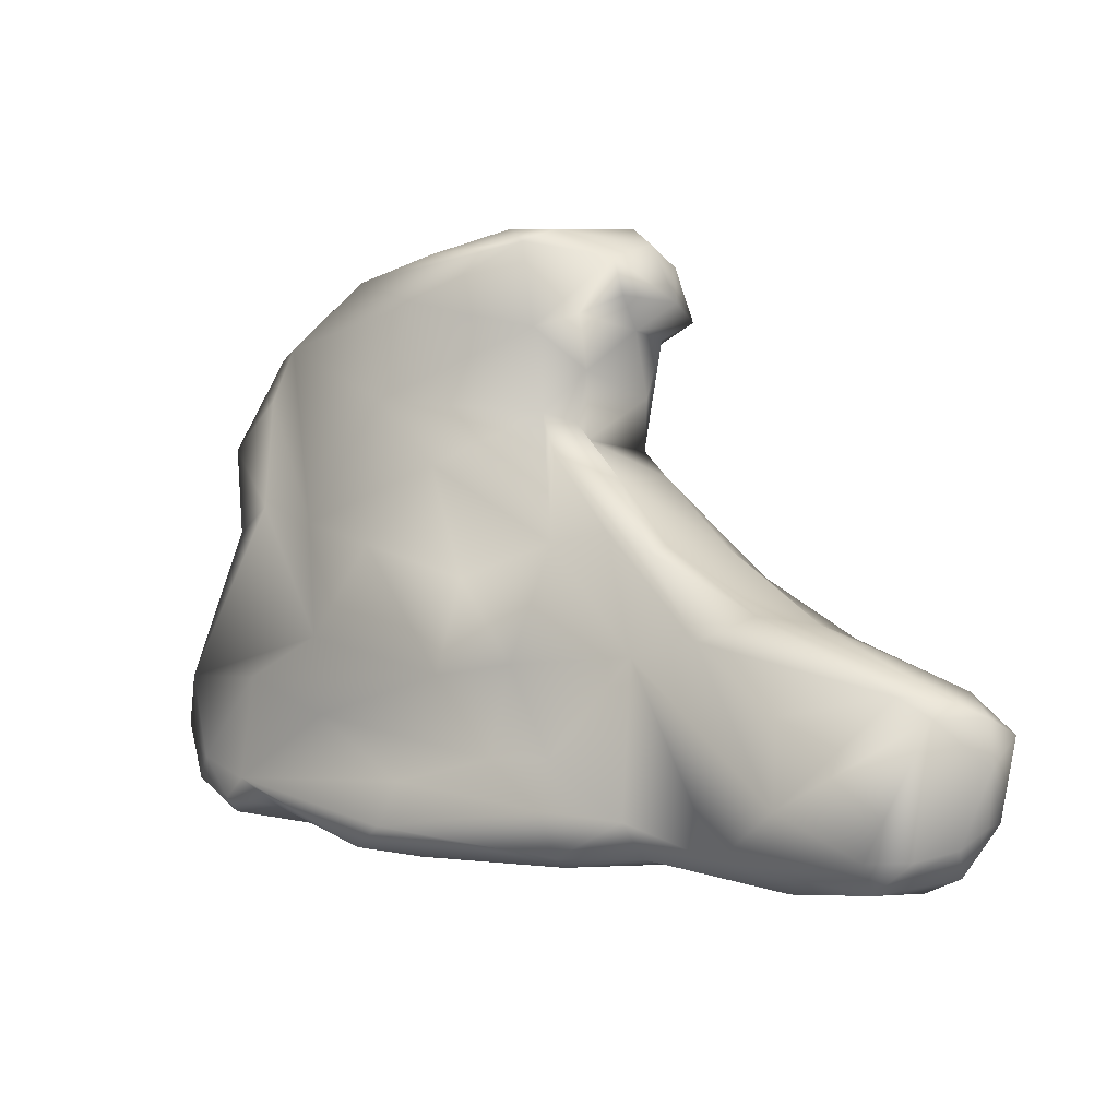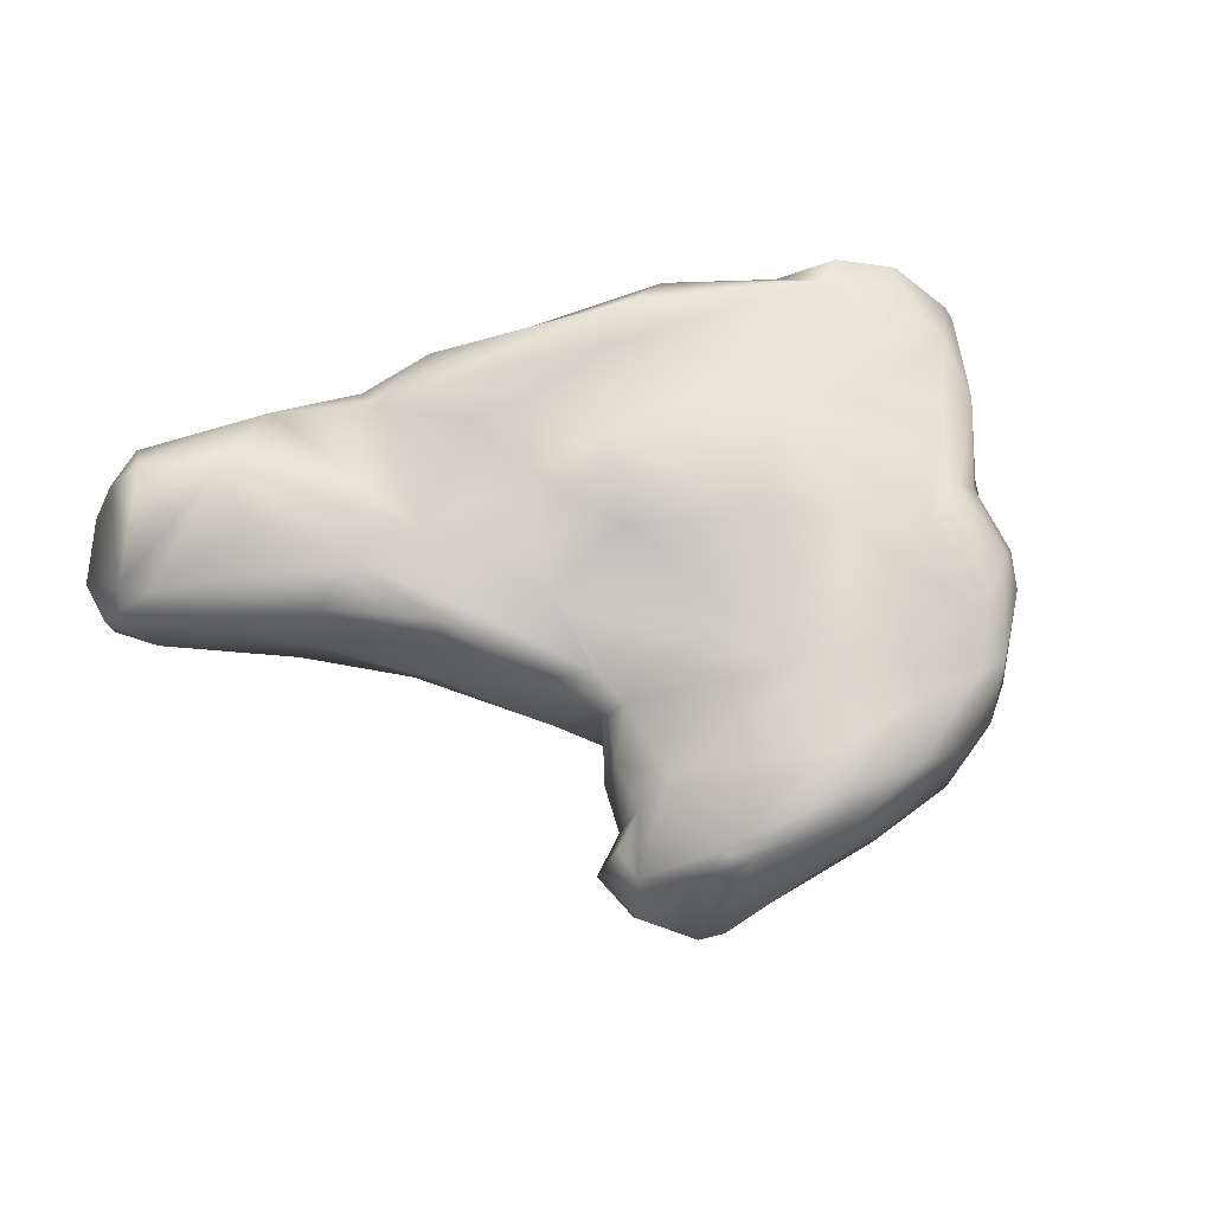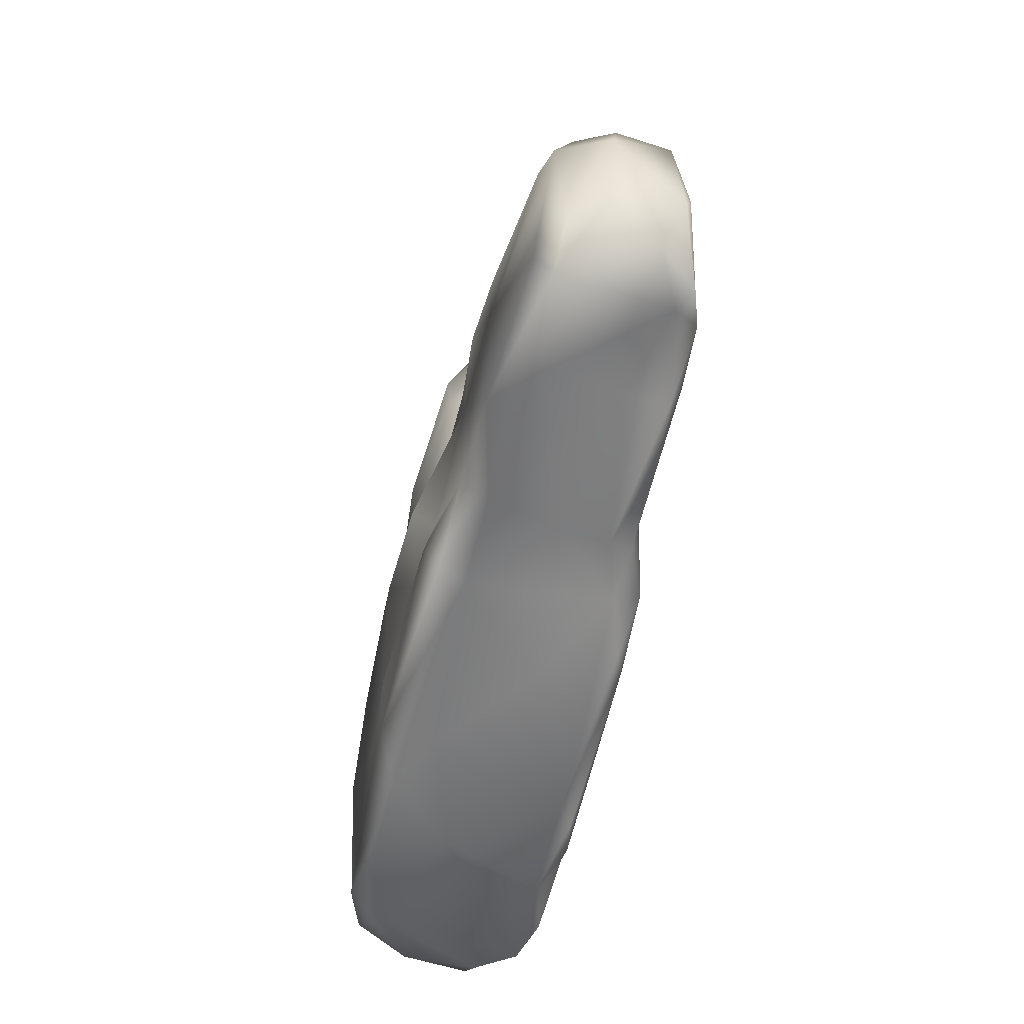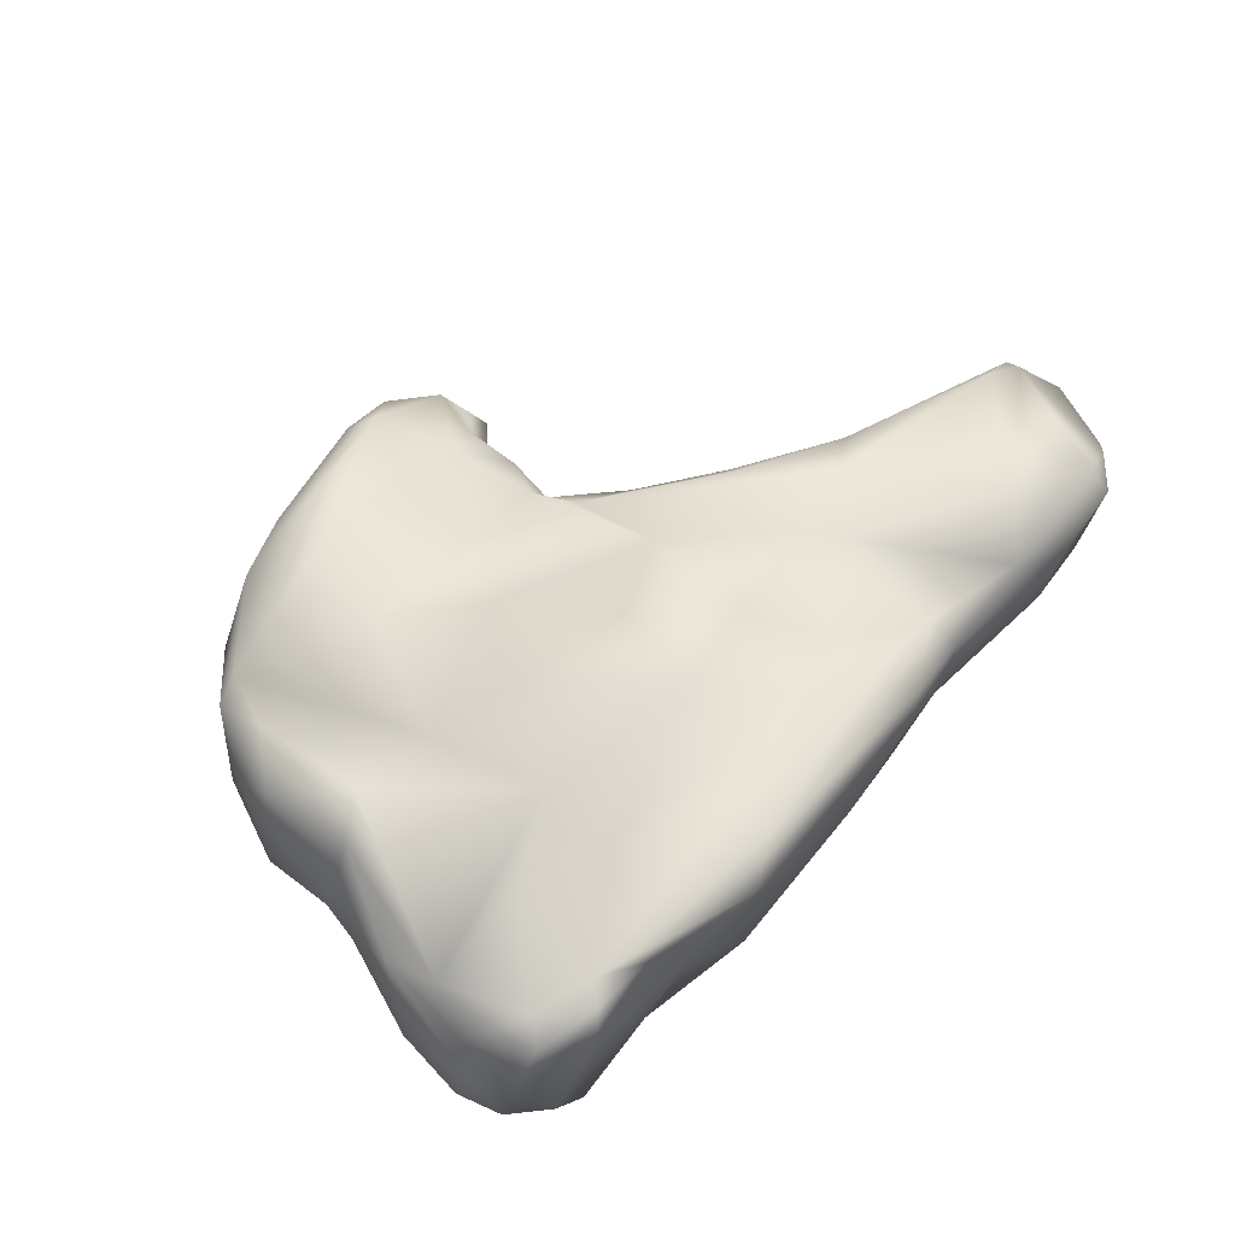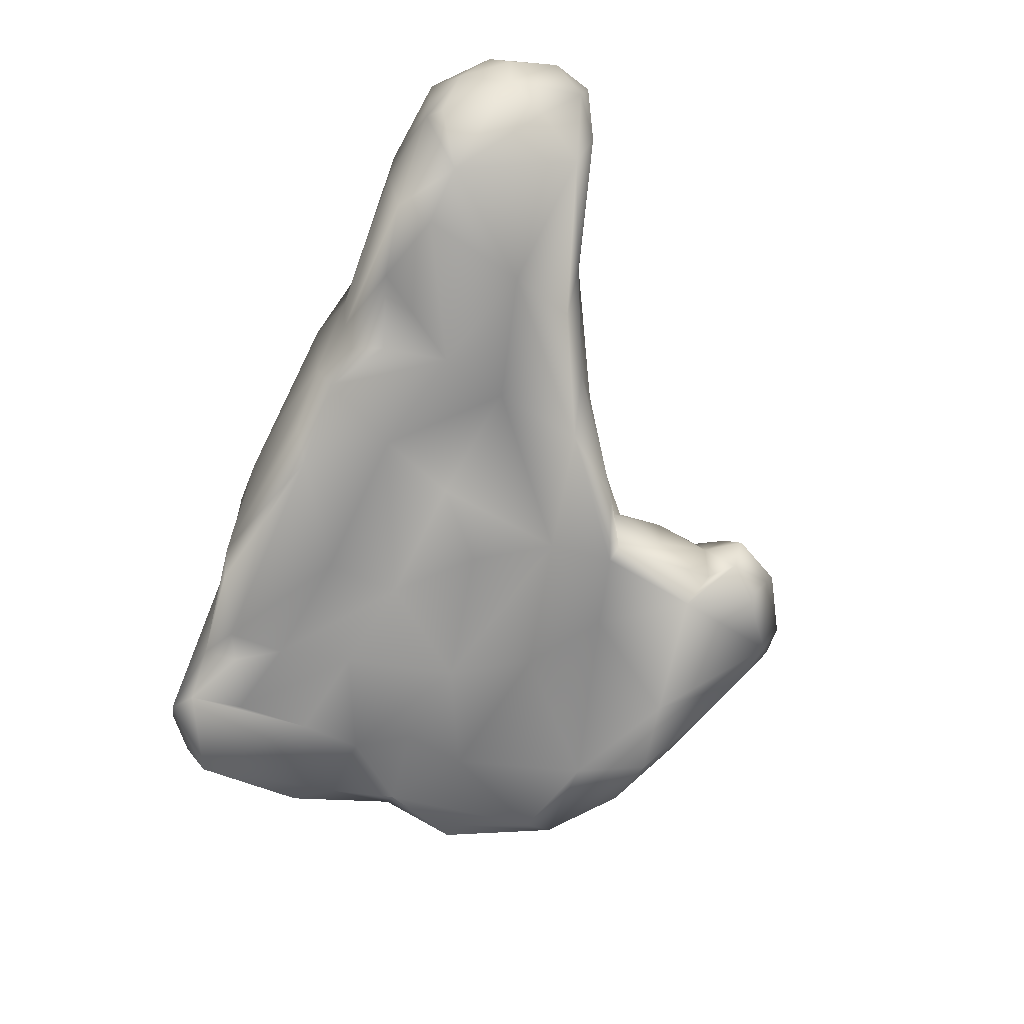
<metadata>
{"format":"obj","ext":"obj","renderer":"f3d","projection":"perspective","resolution":1024,"background":"white","views":[{"elev":-11.3,"azim":39.0,"up":"+Y"},{"elev":66.9,"azim":155.4,"up":"+Z"},{"elev":-66.5,"azim":78.3,"up":"+Y"},{"elev":65.4,"azim":-56.4,"up":"+Z"},{"elev":-69.5,"azim":57.7,"up":"+Z"}]}
</metadata>
<code>
o Steak2
v 0.8716 -0.3433 0.09541
v 0.6223 -0.4704 0.1484
v 0.818 -0.5513 0.06822
v 0.8205 -0.3076 0.1102
v 0.8849 -0.3142 0.06708
v 0.5026 -0.5387 0.1283
v 0.7489 -0.5979 0.07368
v 0.7538 -0.5526 0.1064
v 0.5882 -0.589 0.053
v 0.8638 -0.5321 0.009994
v 0.9244 -0.4139 0.01276
v 0.9184 -0.3368 0.003854
v 0.6301 -0.3265 0.1477
v 0.8874 -0.4965 -0.03669
v 0.4842 -0.1956 0.1538
v 0.8494 -0.2832 -0.06322
v 0.8653 -0.4837 -0.1147
v 0.9122 -0.3527 -0.08784
v 0.5668 -0.1566 0.1023
v 0.6079 -0.1582 -0.01768
v 0.5113 -0.1057 0.06629
v 0.3266 -0.4696 0.1377
v 0.3341 -0.5261 0.09166
v 0.3497 -0.2057 0.143
v 0.3 0.008183 0.1398
v 0.3985 -0.02264 0.1065
v 0.8156 -0.5675 -0.07816
v 0.1962 -0.5214 0.1465
v 0.184 -0.4452 0.174
v 0.8481 -0.3992 -0.1321
v -0.1673 -0.4528 0.1825
v 0.1772 -0.5331 0.09996
v 0.1928 -0.3608 0.1595
v 0.1875 0.003386 0.1469
v 0.3836 -0.03583 0.134
v 0.754 -0.5665 -0.149
v 0.7227 -0.5845 -0.1242
v 0.0696 -0.3518 0.1659
v -0.01108 -0.2081 0.2094
v 0.1392 -0.2032 0.1957
v 0.02553 -0.04407 0.1918
v 0.5752 -0.5821 -0.07947
v -0.1137 -0.3797 0.1932
v -0.3165 -0.2472 0.1774
v -0.1863 0.04123 0.2014
v 0.8068 -0.2957 -0.1346
v -0.2506 -0.4816 0.1442
v 0.1818 0.16 0.1323
v 0.279 0.1109 0.07644
v 0.1844 0.2272 0.0756
v 0.2982 -0.5251 -0.03928
v -0.07693 0.176 0.1537
v 0.1546 0.238 0.1294
v 0.02105 -0.514 -0.05101
v -0.4673 -0.1675 0.1991
v -0.5205 -0.345 0.1709
v -0.3071 -0.1113 0.2053
v 0.4464 -0.04978 -0.1071
v 0.6222 -0.172 -0.1036
v -0.2005 0.3134 0.1613
v 0.1443 0.3883 0.1438
v 0.209 0.3136 0.07702
v 0.2084 0.4104 0.09772
v 0.1228 0.5455 0.1481
v -0.4457 -0.3992 0.1465
v 0.6757 -0.4902 -0.1771
v 0.5588 -0.276 -0.1812
v -0.3356 0.1004 0.1952
v 0.4035 0.000251 -0.05674
v 0.2539 0.1498 -0.08969
v 0.1834 0.2019 0.0427
v 0.241 0.4013 -0.02106
v -0.1041 0.4716 0.1785
v 0.2575 0.5117 0.06184
v 0.1676 0.5668 0.1136
v 0.2636 0.4452 0.0449
v 0.08106 0.5824 0.1292
v 0.1391 0.6202 -0.1026
v 0.5416 -0.1468 -0.1367
v 0.3051 0.4477 -0.05373
v -0.2559 0.5463 0.1526
v -0.1268 0.5849 0.1076
v -0.3791 -0.4369 0.02686
v -0.1473 -0.5 0.08952
v 0.5644 -0.4763 -0.1798
v -0.4181 0.4473 0.1633
v 0.1889 0.6161 -0.08326
v -0.5545 -0.3787 0.1726
v -0.4722 0.154 0.1742
v 0.2683 0.5557 -0.03161
v -0.5865 -0.398 0.1176
v 0.3382 0.00301 -0.1494
v -0.6212 -0.2979 0.1656
v -0.6581 -0.3321 0.1429
v -0.7089 -0.2242 0.1278
v -0.6611 -0.143 0.1657
v -0.4657 0.3549 0.1666
v 0.1798 0.215 -0.1254
v 0.2203 0.295 -0.07936
v 0.2237 0.4111 -0.1203
v 0.2718 0.5291 -0.09749
v 0.2779 0.437 -0.1411
v -0.5514 0.1178 0.1565
v -0.5576 0.2752 0.1675
v -0.4692 0.4419 0.1378
v -0.354 0.5376 0.0427
v -0.1725 0.5887 -0.00249
v -0.5885 0.1157 0.1075
v 0.05516 0.6032 -0.1175
v -0.6795 -0.3751 -0.08417
v -0.6675 -0.04283 0.119
v -0.5841 0.2566 0.1231
v -0.5603 0.3266 0.1178
v 0.1156 0.0914 -0.1486
v 0.1493 0.2117 -0.1395
v 0.2351 0.5048 -0.1426
v 0.1574 0.3994 -0.1504
v 0.1558 0.5965 -0.14
v -0.1651 0.5854 -0.07879
v -0.7172 -0.3238 0.045
v -0.735 -0.2288 0.06354
v -0.6441 0.05726 -0.01596
v -0.619 0.1338 -0.008666
v -0.4573 0.4792 -0.06889
v 0.138 -0.315 -0.185
v 0.1179 -0.1668 -0.2018
v 0.1837 -0.4736 -0.1986
v 0.01875 -0.4376 -0.2056
v -0.4704 -0.3979 -0.1601
v -0.7222 -0.09921 -0.06069
v 0.01872 -0.03933 -0.1938
v -0.596 0.2802 -0.09414
v -0.5168 0.4185 -0.07431
v -0.07482 0.484 -0.1532
v -0.223 0.05597 -0.1956
v -0.1319 0.1945 -0.1451
v 0.0166 0.2721 -0.1325
v -0.3341 0.5471 -0.08483
v -0.2168 0.5416 -0.1322
v -0.1533 -0.279 -0.1848
v -0.3882 -0.3768 -0.1999
v -0.122 -0.1409 -0.2046
v -0.3767 -0.2669 -0.179
v -0.3125 -0.1392 -0.195
v -0.7507 -0.2252 -0.07708
v -0.7374 -0.3087 -0.07683
v -0.4644 0.4549 -0.1186
v -0.2957 0.4219 -0.1458
v -0.2907 -0.449 -0.1838
v -0.6068 0.1242 -0.09333
v -0.6885 -0.06003 -0.1311
v -0.6253 -0.3936 -0.1537
v -0.567 -0.3725 -0.1843
v -0.7196 -0.2653 -0.1538
v -0.5911 0.2709 -0.1252
v -0.5642 0.1161 -0.145
v -0.6142 -0.003847 -0.1566
v -0.47 0.4023 -0.1371
v -0.4341 -0.3404 -0.1996
v -0.5294 -0.2772 -0.1898
v -0.4006 0.1847 -0.1722
v -0.5492 0.2738 -0.1433
v 0.2824 -0.5063 -0.1218
v 0.1845 -0.5091 -0.152
v 0.553 -0.5432 -0.1578
v 0.4257 -0.4933 -0.1694
v -0.2452 -0.4734 -0.155
v 0.3391 -0.3028 -0.1542
v 0.2624 -0.4733 -0.1642
v 0.2979 -0.4228 -0.1732
v 0.3365 -0.1716 -0.1586
v 0.0701 -0.484 -0.1844
v -0.4853 -0.02117 -0.1772
v -0.4025 0.06155 -0.1836
v -0.494 -0.1408 -0.1951
f 1 4 2
f 3 1 8
f 2 8 1
f 7 8 6
f 2 6 8
f 6 9 7
f 8 7 3
f 13 2 4
f 3 7 10
f 16 5 12
f 24 6 2
f 14 17 11
f 16 12 18
f 15 25 24
f 9 6 23
f 17 14 27
f 17 30 18
f 16 59 20
f 29 28 22
f 33 29 22
f 34 24 25
f 37 27 7
f 32 51 23
f 38 29 33
f 39 38 40
f 24 34 40
f 40 41 39
f 38 39 44
f 45 39 41
f 48 25 35
f 35 49 48
f 52 41 34
f 39 45 57
f 55 44 39
f 69 21 20
f 21 69 26
f 56 47 31
f 47 56 65
f 20 58 69
f 69 70 49
f 53 60 52
f 61 60 53
f 63 62 72
f 53 50 62
f 68 45 52
f 76 72 80
f 67 66 85
f 96 55 57
f 60 73 86
f 82 81 64
f 81 86 73
f 63 72 76
f 74 76 80
f 86 68 60
f 80 90 74
f 88 91 65
f 70 69 58
f 55 96 93
f 72 62 99
f 89 104 103
f 107 106 82
f 70 115 98
f 115 70 92
f 104 89 97
f 108 103 104
f 81 106 105
f 101 87 90
f 3 10 11 1
f 105 113 104
f 116 102 117
f 91 94 120
f 122 111 108
f 108 112 123
f 106 124 105
f 101 116 118
f 118 78 87
f 120 110 91
f 118 109 78
f 114 126 131
f 111 122 130
f 114 137 115
f 83 91 152
f 110 152 91
f 114 136 137
f 139 119 109
f 119 139 138
f 140 141 143
f 114 131 135
f 133 132 113
f 145 121 130
f 109 134 139
f 136 135 161
f 112 132 123
f 124 147 133
f 139 148 147
f 153 129 152
f 123 132 150
f 143 159 160
f 153 152 154
f 154 151 157
f 148 161 158
f 162 156 155
f 37 7 9
f 54 164 32
f 164 163 51
f 85 66 165
f 54 84 167
f 164 54 167
f 70 98 71
f 166 165 163
f 67 168 171
f 167 172 164
f 163 164 169
f 163 169 166
f 170 168 166
f 67 171 92
f 99 100 72
f 83 167 84
f 168 127 125
f 171 168 125
f 171 125 126
f 114 92 171
f 115 137 117
f 128 149 141
f 125 128 140
f 167 83 129
f 142 131 126
f 129 149 167
f 141 140 128
f 136 148 137
f 135 174 161
f 159 129 153
f 175 173 144
f 153 160 159
f 162 158 156
f 50 53 48
f 93 94 88
f 12 5 1 11
f 5 4 1
f 11 17 18 12
f 4 5 19
f 10 14 11
f 2 13 15
f 13 4 15
f 15 24 2
f 19 15 4
f 24 22 6
f 26 35 19 21
f 5 16 20
f 23 6 22
f 24 33 22
f 15 19 35
f 20 19 5
f 27 37 36 17
f 22 28 23
f 19 20 21
f 35 25 15
f 29 31 28
f 28 32 23
f 32 28 31
f 33 24 40
f 27 14 10
f 18 30 46 16
f 10 7 27
f 40 38 33
f 34 48 53 52
f 42 37 9
f 31 29 43
f 38 43 29
f 16 46 59
f 40 34 41
f 31 47 32
f 48 34 25
f 48 49 50
f 49 35 26
f 69 49 26
f 51 42 9
f 51 9 23
f 84 32 47
f 43 38 44
f 62 63 61 53
f 54 32 84
f 57 55 39
f 52 45 41
f 43 56 31
f 58 20 59
f 71 50 49
f 61 63 74 64
f 56 43 44
f 66 46 30
f 67 46 66
f 68 57 45
f 70 71 49
f 62 50 71
f 64 73 61
f 61 73 60
f 46 67 79 59
f 64 74 75
f 74 63 76
f 75 77 64
f 55 56 44
f 93 96 95 94
f 79 58 59
f 64 81 73
f 78 82 77
f 77 82 64
f 47 83 84
f 90 75 74
f 90 87 75
f 56 88 65
f 55 93 56
f 89 96 57
f 57 68 89
f 60 68 52
f 83 47 65
f 79 67 92
f 58 92 70
f 68 86 97
f 65 91 83
f 56 93 88
f 88 94 91
f 80 102 101 90
f 68 97 89
f 71 98 99
f 99 62 71
f 99 98 100
f 77 75 87 78
f 97 86 105 104
f 86 81 105
f 82 106 81
f 78 107 82
f 96 89 103
f 72 100 102 80
f 111 95 96
f 96 103 111
f 108 111 103
f 112 108 104
f 113 112 104
f 116 101 102
f 107 78 109 119
f 100 117 102
f 95 121 120 94
f 142 140 143 144
f 111 121 95
f 123 122 108
f 118 87 101
f 125 127 128
f 121 111 130
f 133 105 124
f 105 133 113
f 118 134 109
f 116 117 118
f 134 118 117
f 129 83 152
f 112 113 132
f 135 136 114
f 138 106 107
f 138 107 119
f 121 145 146 120
f 106 138 124
f 141 149 129 159
f 138 139 147
f 139 134 148
f 151 130 122 150
f 130 151 154 145
f 161 148 136
f 147 124 138
f 155 132 133 147
f 150 156 157 151
f 150 122 123
f 155 156 150 132
f 154 152 110 146
f 147 148 158
f 143 141 159
f 154 146 145
f 147 158 162 155
f 66 30 17 36
f 42 51 163 165
f 164 51 32
f 36 37 66
f 169 164 127 170
f 165 66 37
f 37 42 165
f 166 85 165
f 67 85 168
f 166 168 85
f 166 169 170
f 92 58 79
f 164 172 127
f 117 100 98 115
f 127 168 170
f 144 173 135 142
f 172 128 127
f 114 115 92
f 128 172 167
f 114 171 126
f 167 149 128
f 117 137 134
f 125 142 126
f 120 146 110
f 142 125 140
f 148 134 137
f 142 135 131
f 160 175 144 143
f 173 174 135
f 156 158 161 174
f 175 157 173
f 173 157 156
f 174 173 156
f 175 160 153 154
f 175 154 157

</code>
